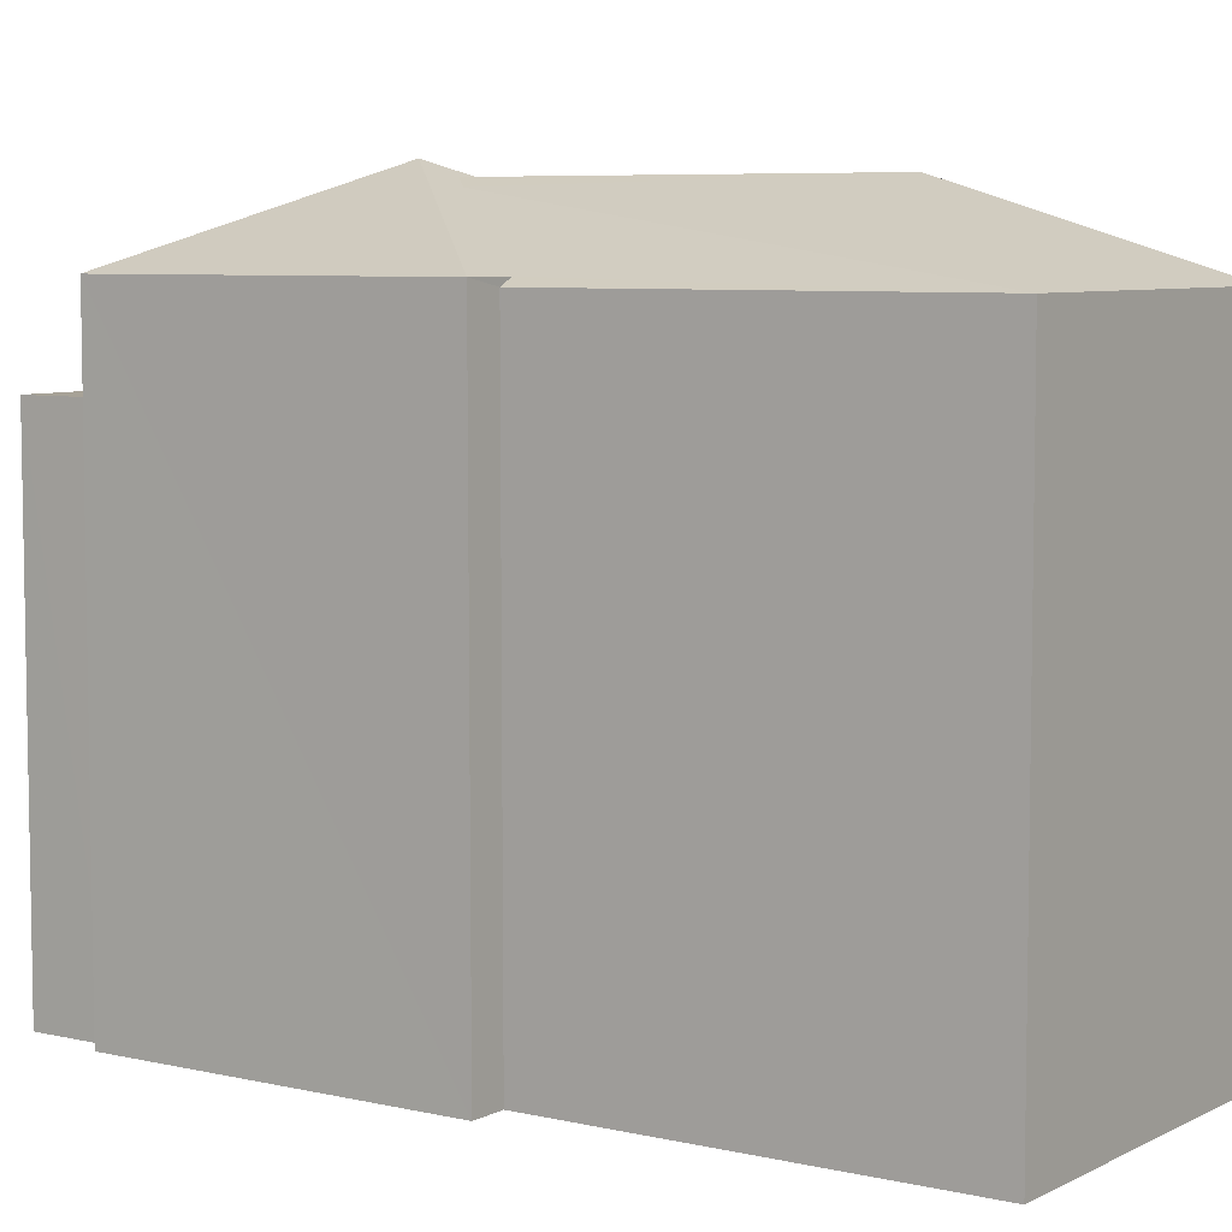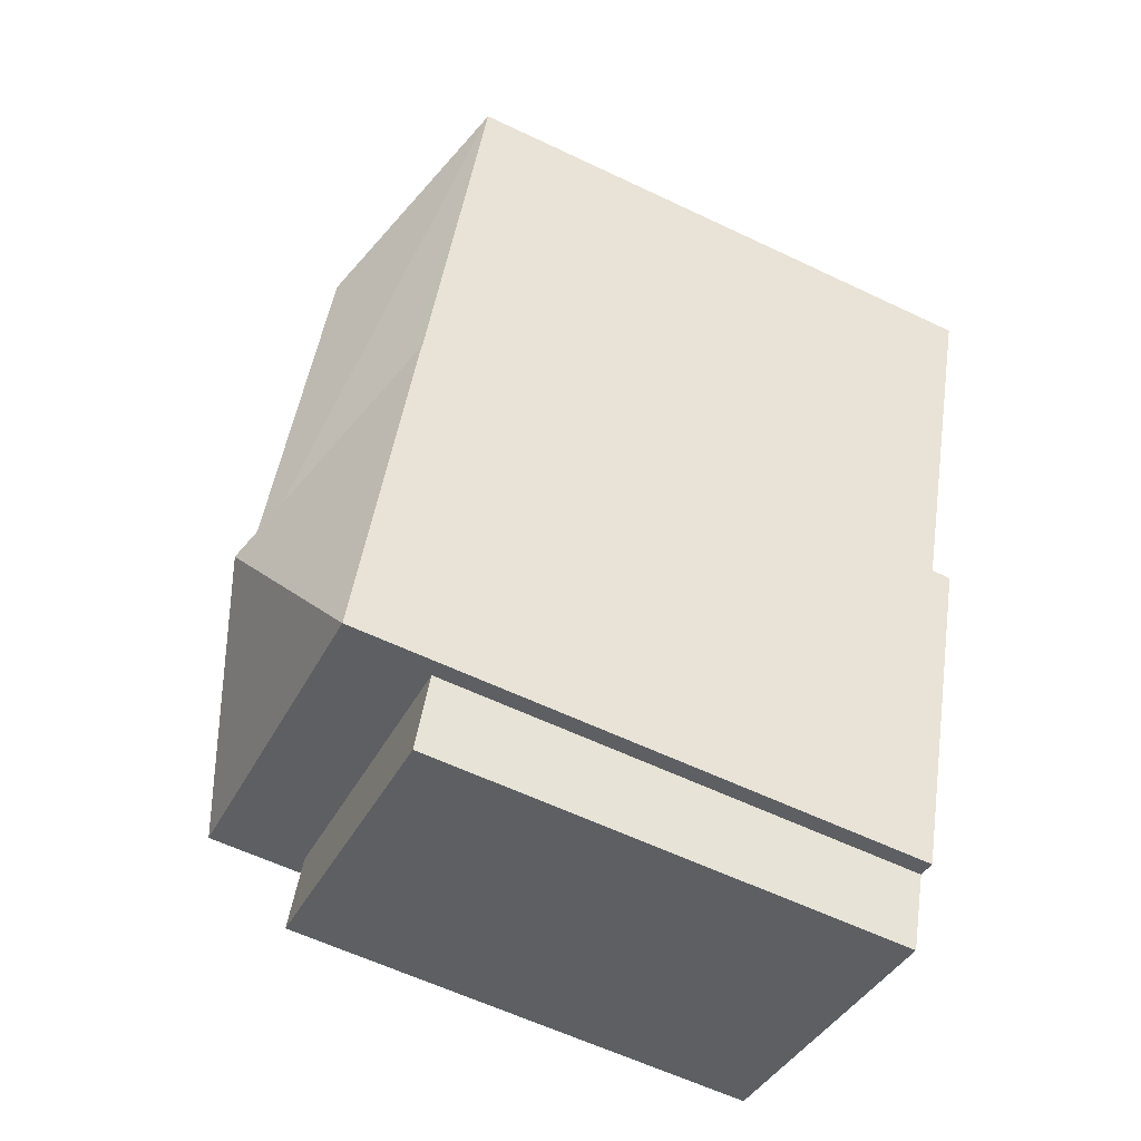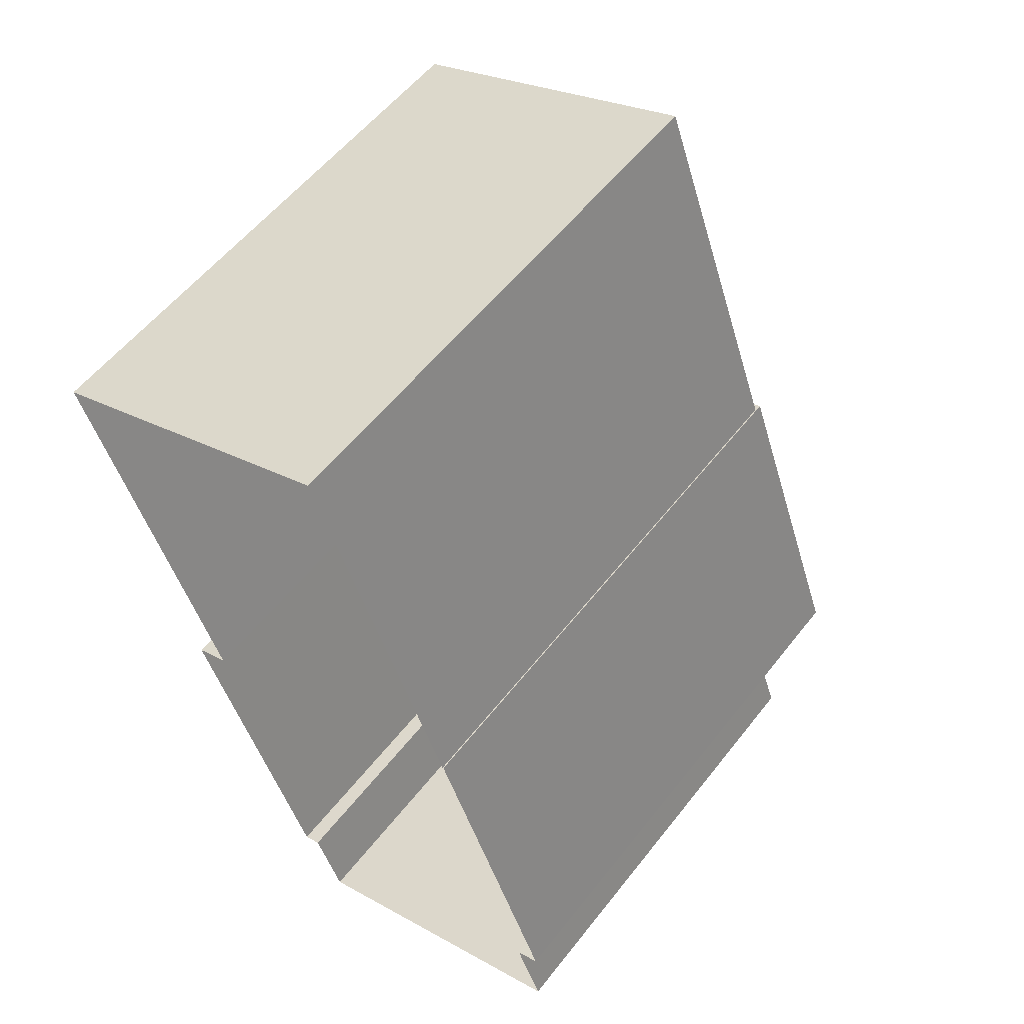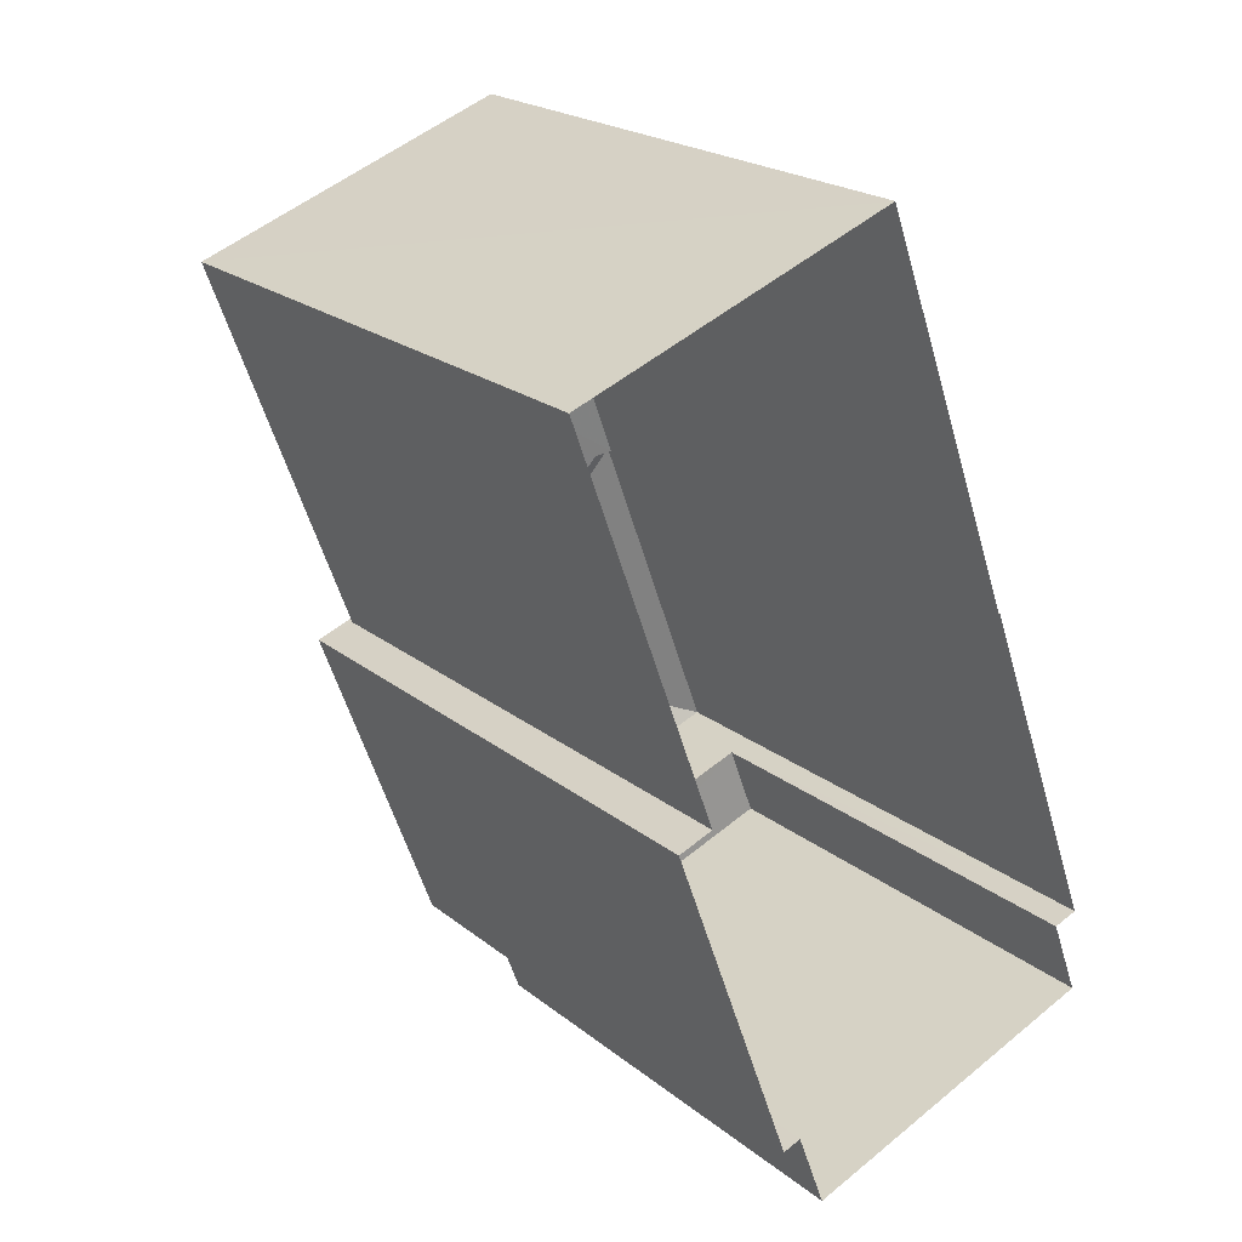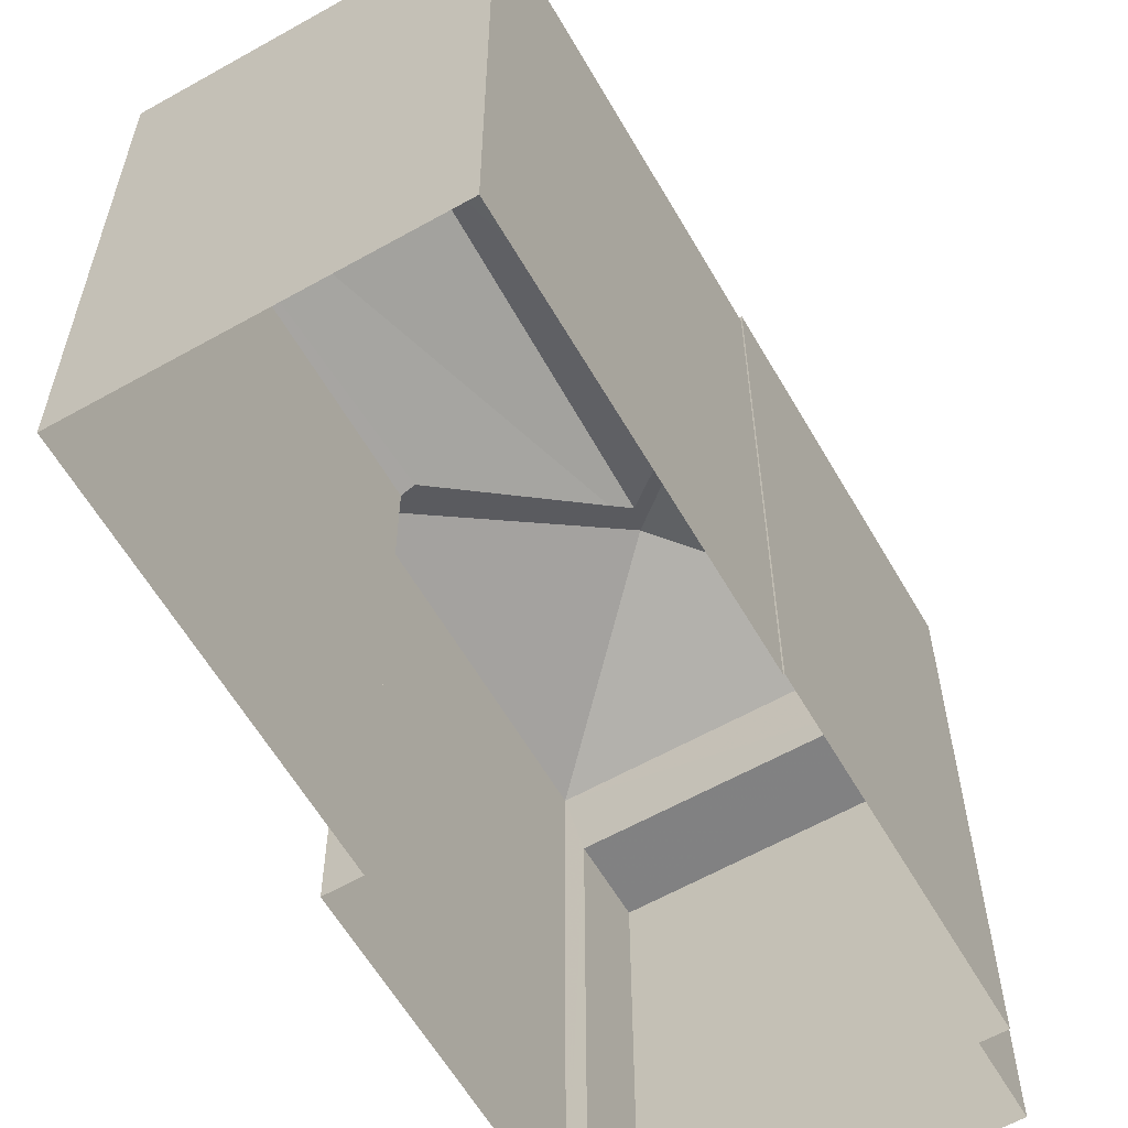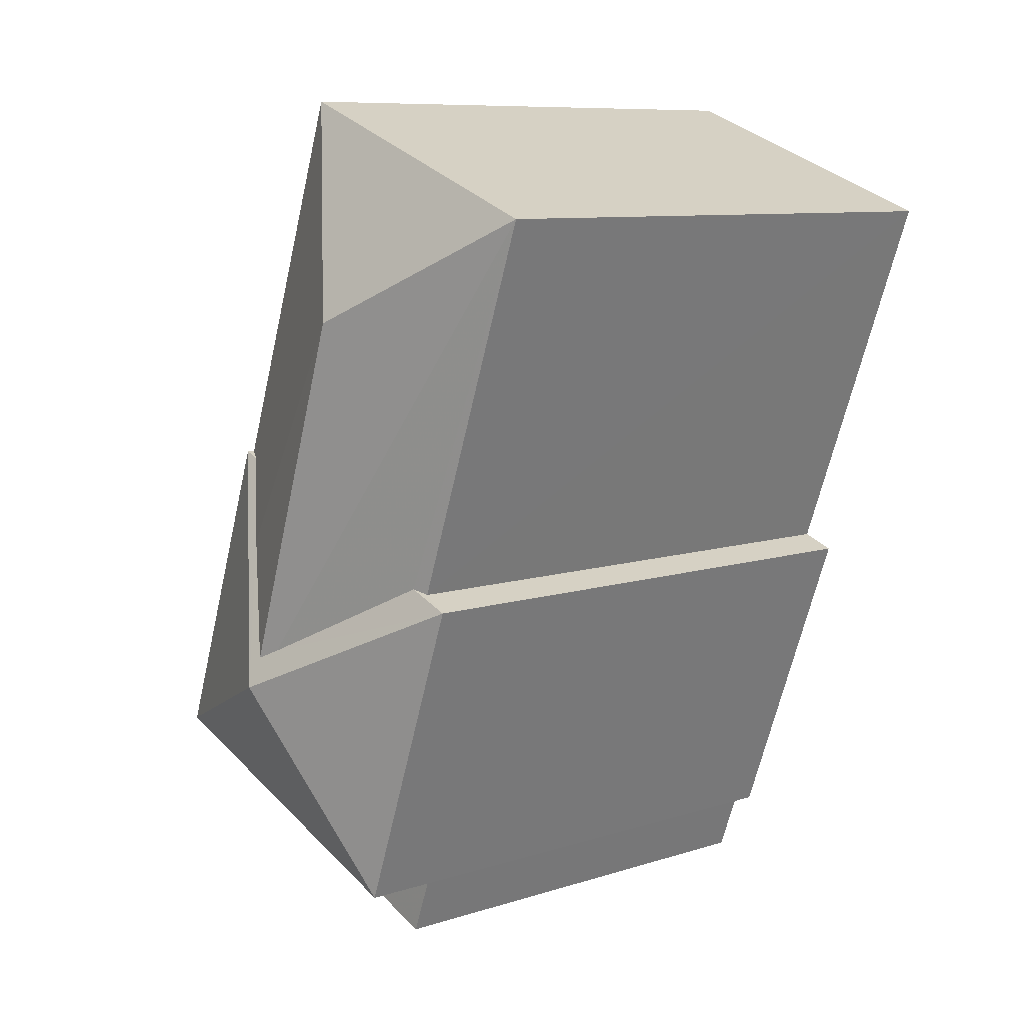
<metadata>
{"format":"obj","ext":"obj","renderer":"f3d","projection":"perspective","resolution":1024,"background":"white","views":[{"elev":6.5,"azim":104.4,"up":"+Z"},{"elev":-60.6,"azim":64.1,"up":"+Y"},{"elev":56.2,"azim":-142.5,"up":"+Y"},{"elev":21.8,"azim":143.6,"up":"+Y"},{"elev":-60.5,"azim":-170.3,"up":"+Z"},{"elev":9.1,"azim":50.0,"up":"+Y"}]}
</metadata>
<code>
v -9248 -3.638e+04 29.15
v -9243 -3.639e+04 29.15
v -9250 -3.639e+04 29.15
v -9252 -3.64e+04 29.15
v -9250 -3.639e+04 29.15
v -9247 -3.64e+04 29.15
v -9245 -3.639e+04 29.15
v -9244 -3.639e+04 29.15
v -9246 -3.64e+04 29.15
v -9247 -3.64e+04 29.15
v -9252 -3.64e+04 29.15
v -9252 -3.64e+04 29.15
v -9252 -3.64e+04 36.9
v -9252 -3.64e+04 36.9
v -9247 -3.64e+04 36.9
v -9247 -3.64e+04 36.9
v -9245 -3.639e+04 38.35
v -9245 -3.639e+04 38.23
v -9243 -3.639e+04 38.24
v -9248 -3.639e+04 39.34
v -9246 -3.639e+04 39.47
v -9248 -3.639e+04 39.47
v -9249 -3.639e+04 38.84
v -9250 -3.639e+04 38.24
v -9248 -3.638e+04 38.24
v -9250 -3.639e+04 38.35
v -9244 -3.639e+04 38.35
v -9248 -3.639e+04 39.69
v -9246 -3.64e+04 38.35
v -9252 -3.64e+04 38.35
v -9250 -3.639e+04 38.35
f 1 2 3
f 4 5 3
f 6 7 8
f 3 2 7
f 6 8 9
f 10 11 12
f 4 3 12
f 10 12 6
f 12 7 6
f 3 7 12
f 13 14 15
f 16 13 15
f 17 18 19
f 20 17 19
f 20 21 22
f 20 19 21
f 22 21 23
f 24 21 25
f 26 23 21
f 24 26 21
f 21 19 25
f 27 28 29
f 29 28 30
f 30 28 31
f 26 31 23
f 31 28 23
f 20 27 17
f 20 28 27
f 22 28 20
f 23 28 22
f 6 15 10
f 6 16 15
f 15 11 10
f 15 14 11
f 12 11 14
f 13 12 14
f 6 9 16
f 9 29 16
f 12 13 4
f 13 29 30
f 16 29 13
f 4 13 30
f 24 25 1
f 3 24 1
f 19 2 1
f 25 19 1
f 18 2 19
f 18 7 2
f 30 31 5
f 4 30 5
f 7 18 8
f 8 18 27
f 18 17 27
f 31 24 5
f 5 24 3
f 26 24 31
f 29 9 8
f 27 29 8

</code>
